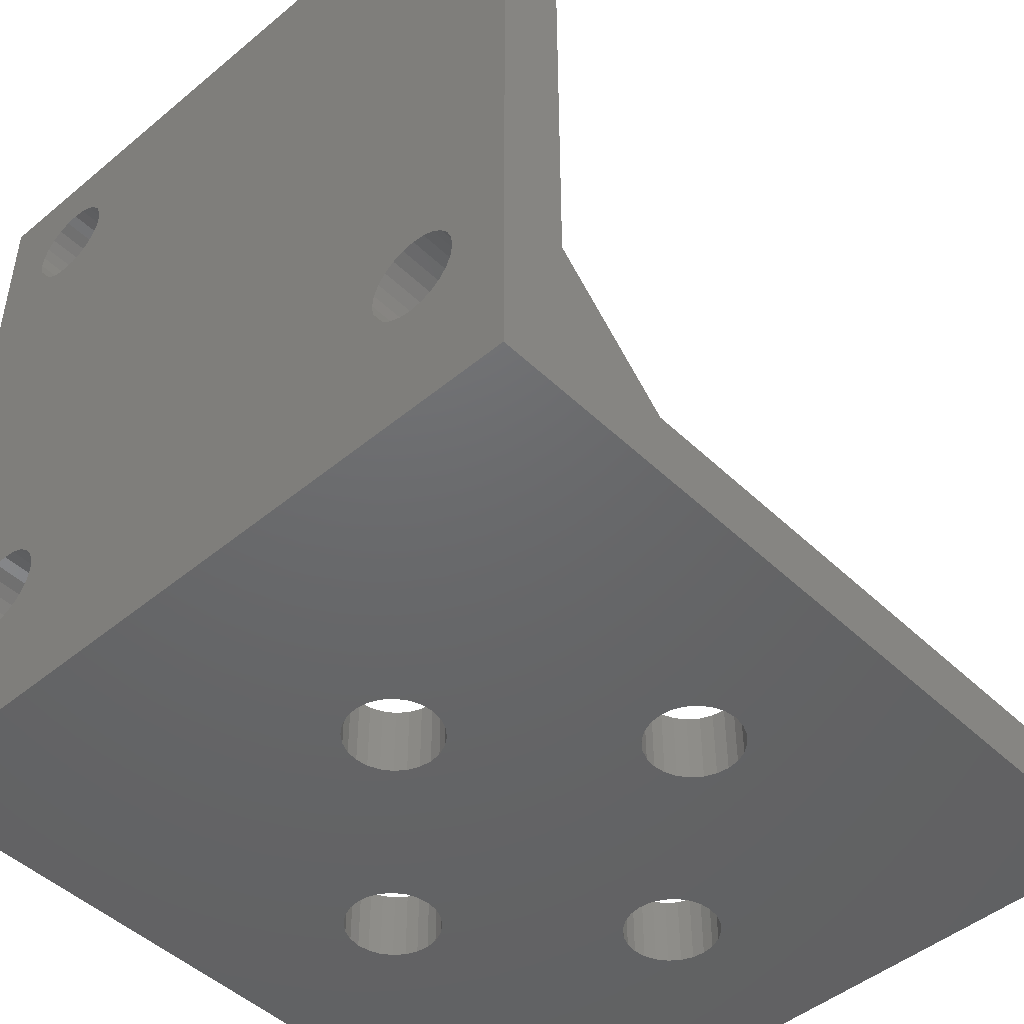
<metadata>
{"format":"stl","ext":"stl","renderer":"f3d","projection":"perspective","resolution":1024,"background":"white","views":[{"elev":-47.3,"azim":133.1,"up":"+Z"}]}
</metadata>
<code>
# stl→obj: 406 verts, 848 faces
v 65.97 203.7 4.512e-14
v 72.04 188.3 4.512e-14
v 65.97 171.7 4.512e-14
v 72.24 188.7 4.512e-14
v 72.56 189.2 4.512e-14
v 80.56 197.2 4.512e-14
v 80.97 197.5 4.512e-14
v 81.45 197.7 4.512e-14
v 101 203.7 4.315e-14
v 71.97 187.7 4.512e-14
v 72.97 189.5 4.512e-14
v 73.45 189.7 4.512e-14
v 73.97 189.7 4.512e-14
v 74.49 189.7 4.512e-14
v 80.24 196.7 4.512e-14
v 74.97 189.5 4.512e-14
v 75.39 189.2 4.512e-14
v 75.7 188.7 4.512e-14
v 75.9 188.3 4.512e-14
v 75.97 187.7 4.512e-14
v 80.04 196.3 4.512e-14
v 79.97 195.7 4.512e-14
v 81.97 197.7 4.512e-14
v 82.49 197.7 4.512e-14
v 82.97 197.5 4.512e-14
v 83.39 197.2 4.512e-14
v 83.7 196.7 4.512e-14
v 83.9 196.3 4.512e-14
v 83.97 195.7 4.512e-14
v 88.56 189.2 2.256e-14
v 88.24 188.7 2.256e-14
v 83.97 179.7 4.512e-14
v 88.04 188.3 2.256e-14
v 87.97 187.7 2.256e-14
v 88.97 189.5 2.256e-14
v 89.45 189.7 2.256e-14
v 89.97 189.7 2.256e-14
v 90.49 189.7 2.256e-14
v 90.97 189.5 2.256e-14
v 91.39 189.2 2.256e-14
v 91.7 188.7 2.256e-14
v 91.9 188.3 2.256e-14
v 91.97 187.7 2.256e-14
v 81.45 177.8 4.512e-14
v 101 171.7 4.503e-14
v 80.97 178 4.512e-14
v 80.56 178.3 4.512e-14
v 72.56 186.3 4.512e-14
v 72.24 186.7 4.512e-14
v 72.04 187.2 4.512e-14
v 72.97 186 4.512e-14
v 73.45 185.8 4.512e-14
v 73.97 185.7 4.512e-14
v 74.49 185.8 4.512e-14
v 80.24 178.7 4.512e-14
v 74.97 186 4.512e-14
v 75.39 186.3 4.512e-14
v 75.7 186.7 4.512e-14
v 75.9 187.2 4.512e-14
v 80.04 179.2 4.512e-14
v 79.97 179.7 4.512e-14
v 81.97 177.7 4.512e-14
v 82.49 177.8 4.512e-14
v 82.97 178 4.512e-14
v 83.39 178.3 4.512e-14
v 83.7 178.7 4.512e-14
v 83.9 179.2 4.512e-14
v 88.56 186.3 2.256e-14
v 88.24 186.7 2.256e-14
v 88.04 187.2 2.256e-14
v 88.97 186 2.256e-14
v 89.45 185.8 2.256e-14
v 89.97 185.7 2.256e-14
v 90.49 185.8 2.256e-14
v 90.97 186 2.256e-14
v 91.39 186.3 2.256e-14
v 91.7 186.7 2.256e-14
v 91.9 187.2 2.256e-14
v 80.04 195.2 4.512e-14
v 80.04 180.3 4.512e-14
v 80.24 194.7 4.512e-14
v 80.24 180.7 4.512e-14
v 80.56 181.2 4.512e-14
v 80.56 194.3 4.512e-14
v 80.97 194 4.512e-14
v 80.97 181.5 4.512e-14
v 81.45 193.8 4.512e-14
v 81.45 181.7 4.512e-14
v 81.97 193.7 4.512e-14
v 81.97 181.7 4.512e-14
v 82.49 193.8 4.512e-14
v 82.49 181.7 4.512e-14
v 82.97 194 4.512e-14
v 82.97 181.5 4.512e-14
v 83.39 194.3 4.512e-14
v 83.39 181.2 4.512e-14
v 83.7 194.7 4.512e-14
v 83.7 180.7 4.512e-14
v 83.9 195.2 4.512e-14
v 83.9 180.3 4.512e-14
v 101 171.7 35
v 97.97 203.7 35
v 97.97 171.7 35
v 101 203.7 35
v 97.97 174.2 30.5
v 97.97 171.7 8
v 97.97 174.3 31.02
v 97.97 174.5 31.5
v 97.97 174.8 31.91
v 97.97 175.2 32.23
v 97.97 175.7 32.43
v 97.97 176.2 32.5
v 97.97 172.7 8
v 97.97 172.7 3
v 97.97 176.8 32.43
v 97.97 177.2 32.23
v 97.97 177.7 31.91
v 97.97 178 31.5
v 97.97 178.2 31.02
v 97.97 178.2 30.5
v 97.97 198.2 32.23
v 97.97 197.8 31.91
v 97.97 178.2 7.5
v 97.97 197.5 31.5
v 97.97 197.3 31.02
v 97.97 197.2 30.5
v 97.97 198.7 32.43
v 97.97 199.2 32.5
v 97.97 199.8 32.43
v 97.97 200.2 32.23
v 97.97 200.7 31.91
v 97.97 201 31.5
v 97.97 201.2 31.02
v 97.97 201.2 30.5
v 97.97 201.2 7.5
v 97.97 202.7 8
v 97.97 203.7 8
v 97.97 176.2 5.5
v 97.97 202.7 3
v 97.97 175.7 5.568
v 97.97 175.2 5.768
v 97.97 174.8 6.086
v 97.97 174.5 6.5
v 97.97 174.3 6.982
v 97.97 174.2 7.5
v 97.97 176.8 5.568
v 97.97 177.2 5.768
v 97.97 177.7 6.086
v 97.97 178 6.5
v 97.97 178.2 6.982
v 97.97 198.2 5.768
v 97.97 197.8 6.086
v 97.97 197.5 6.5
v 97.97 197.3 6.982
v 97.97 197.2 7.5
v 97.97 198.7 5.568
v 97.97 199.2 5.5
v 97.97 199.8 5.568
v 97.97 200.2 5.768
v 97.97 200.7 6.086
v 97.97 201 6.5
v 97.97 201.2 6.982
v 97.97 197.3 29.98
v 97.97 197.3 8.018
v 97.97 197.5 29.5
v 97.97 197.5 8.5
v 97.97 197.8 29.09
v 97.97 197.8 8.914
v 97.97 198.2 28.77
v 97.97 198.2 9.232
v 97.97 198.7 28.57
v 97.97 198.7 9.432
v 97.97 199.2 28.5
v 97.97 199.2 9.5
v 97.97 199.8 28.57
v 97.97 199.8 9.432
v 97.97 200.2 28.77
v 97.97 200.2 9.232
v 97.97 200.7 29.09
v 97.97 200.7 8.914
v 97.97 201 29.5
v 97.97 201 8.5
v 97.97 201.2 8.018
v 97.97 201.2 29.98
v 97.97 174.3 29.98
v 97.97 174.3 8.018
v 97.97 174.5 29.5
v 97.97 174.5 8.5
v 97.97 174.8 29.09
v 97.97 174.8 8.914
v 97.97 175.2 28.77
v 97.97 175.2 9.232
v 97.97 175.7 28.57
v 97.97 175.7 9.432
v 97.97 176.2 28.5
v 97.97 176.2 9.5
v 97.97 176.8 28.57
v 97.97 176.8 9.432
v 97.97 177.2 28.77
v 97.97 177.2 9.232
v 97.97 177.7 29.09
v 97.97 177.7 8.914
v 97.97 178 29.5
v 97.97 178 8.5
v 97.97 178.2 8.018
v 97.97 178.2 29.98
v 101 197.5 8.5
v 101 197.8 8.914
v 101 197.3 8.018
v 101 174.8 6.086
v 101 174.5 6.5
v 101 175.2 5.768
v 101 175.7 5.568
v 101 199.2 5.5
v 101 199.8 5.568
v 101 201 8.5
v 101 201.2 8.018
v 101 200.7 8.914
v 101 199.2 9.5
v 101 198.7 9.432
v 101 176.2 5.5
v 101 176.8 5.568
v 101 177.2 5.768
v 101 198.2 5.768
v 101 198.7 5.568
v 101 197.2 7.5
v 101 175.2 9.232
v 101 174.8 8.914
v 101 176.2 9.5
v 101 175.7 9.432
v 101 197.8 6.086
v 101 200.2 5.768
v 101 200.7 6.086
v 101 201 6.5
v 101 201.2 7.5
v 101 201.2 6.982
v 101 174.5 8.5
v 101 200.2 9.232
v 101 198.2 9.232
v 101 176.8 9.432
v 101 174.3 8.018
v 101 174.2 7.5
v 101 174.3 6.982
v 101 199.8 9.432
v 90.97 189.5 3
v 90.49 189.7 3
v 88.97 186 3
v 89.45 185.8 3
v 80.24 178.7 3
v 80.04 179.2 3
v 89.97 189.7 3
v 89.97 185.7 3
v 82.49 177.8 3
v 82.97 178 3
v 91.39 189.2 3
v 91.7 188.7 3
v 81.45 177.8 3
v 81.97 177.7 3
v 81.45 193.8 3
v 81.97 193.7 3
v 82.49 193.8 3
v 82.97 194 3
v 88.97 189.5 3
v 88.56 189.2 3
v 79.97 179.7 3
v 83.9 195.2 3
v 83.7 194.7 3
v 88.56 186.3 3
v 88.24 186.7 3
v 81.45 181.7 3
v 80.97 181.5 3
v 90.49 185.8 3
v 83.9 180.3 3
v 83.97 179.7 3
v 80.04 180.3 3
v 101 177.7 6.086
v 101 178 6.5
v 101 178.2 6.982
v 101 178.2 7.5
v 101 178.2 30.5
v 101 197.5 6.5
v 101 197.3 6.982
v 101 201.2 30.5
v 101 176.2 32.5
v 101 175.7 32.43
v 101 175.2 32.23
v 101 174.8 31.91
v 101 174.5 31.5
v 101 174.3 31.02
v 101 174.2 30.5
v 101 176.8 32.43
v 101 177.2 32.23
v 101 177.7 31.91
v 101 178 31.5
v 101 178.2 31.02
v 101 198.2 32.23
v 101 197.8 31.91
v 101 197.5 31.5
v 101 197.3 31.02
v 101 197.2 30.5
v 101 198.7 32.43
v 101 199.2 32.5
v 101 199.8 32.43
v 101 200.2 32.23
v 101 200.7 31.91
v 101 201 31.5
v 101 201.2 31.02
v 101 197.3 29.98
v 101 197.5 29.5
v 101 197.8 29.09
v 101 198.2 28.77
v 101 198.7 28.57
v 101 199.2 28.5
v 101 199.8 28.57
v 101 200.2 28.77
v 101 200.7 29.09
v 101 201 29.5
v 101 201.2 29.98
v 101 174.3 29.98
v 101 174.5 29.5
v 101 174.8 29.09
v 101 175.2 28.77
v 101 175.7 28.57
v 101 176.2 28.5
v 101 176.8 28.57
v 101 177.2 9.232
v 101 177.2 28.77
v 101 177.7 8.914
v 101 177.7 29.09
v 101 178 8.5
v 101 178 29.5
v 101 178.2 8.018
v 101 178.2 29.98
v 90.97 186 3
v 91.39 186.3 3
v 83.39 178.3 3
v 89.45 189.7 3
v 83.39 181.2 3
v 83.7 180.7 3
v 65.97 203.7 3
v 92.97 203.7 3
v 97.97 203.7 3
v 83.9 179.2 3
v 83.7 178.7 3
v 80.24 180.7 3
v 87.97 187.7 3
v 88.04 188.3 3
v 83.39 194.3 3
v 82.49 181.7 3
v 81.97 181.7 3
v 80.56 181.2 3
v 97.97 171.7 3
v 65.97 171.7 3
v 92.97 171.7 3
v 72.04 187.2 3
v 72.24 186.7 3
v 72.56 186.3 3
v 80.56 178.3 3
v 80.97 178 3
v 71.97 187.7 3
v 72.97 186 3
v 73.45 185.8 3
v 73.97 185.7 3
v 74.49 185.8 3
v 74.97 186 3
v 75.39 186.3 3
v 75.7 186.7 3
v 75.9 187.2 3
v 75.97 187.7 3
v 83.97 195.7 3
v 88.04 187.2 3
v 91.7 186.7 3
v 91.9 187.2 3
v 91.97 187.7 3
v 92.97 202.7 3
v 92.97 172.7 3
v 80.97 197.5 3
v 80.56 197.2 3
v 72.56 189.2 3
v 72.24 188.7 3
v 72.04 188.3 3
v 72.97 189.5 3
v 73.45 189.7 3
v 73.97 189.7 3
v 74.49 189.7 3
v 80.24 196.7 3
v 74.97 189.5 3
v 75.39 189.2 3
v 75.7 188.7 3
v 75.9 188.3 3
v 80.04 196.3 3
v 79.97 195.7 3
v 81.45 197.7 3
v 81.97 197.7 3
v 82.49 197.7 3
v 82.97 197.5 3
v 83.39 197.2 3
v 83.7 196.7 3
v 83.9 196.3 3
v 88.24 188.7 3
v 91.9 188.3 3
v 80.04 195.2 3
v 80.24 194.7 3
v 80.56 194.3 3
v 80.97 194 3
v 82.97 181.5 3
f 1 2 3
f 2 1 4
f 4 1 5
f 5 1 6
f 6 1 7
f 7 1 8
f 8 1 9
f 3 2 10
f 5 6 11
f 11 6 12
f 12 6 13
f 13 6 14
f 14 6 15
f 14 15 16
f 16 15 17
f 17 15 18
f 18 15 19
f 19 15 20
f 20 15 21
f 20 21 22
f 8 9 23
f 23 9 24
f 24 9 25
f 25 9 26
f 26 9 27
f 27 9 28
f 28 9 29
f 29 9 30
f 29 30 31
f 29 31 32
f 32 31 33
f 32 33 34
f 30 9 35
f 35 9 36
f 36 9 37
f 37 9 38
f 38 9 39
f 39 9 40
f 40 9 41
f 41 9 42
f 42 9 43
f 3 44 45
f 44 3 46
f 46 3 47
f 47 3 48
f 48 3 49
f 49 3 50
f 50 3 10
f 47 48 51
f 47 51 52
f 47 52 53
f 47 53 54
f 47 54 55
f 55 54 56
f 55 56 57
f 55 57 58
f 55 58 59
f 55 59 20
f 55 20 60
f 60 20 61
f 61 20 22
f 45 44 62
f 45 62 63
f 45 63 64
f 45 64 65
f 45 65 66
f 45 66 67
f 45 67 32
f 45 32 68
f 68 32 69
f 69 32 70
f 70 32 34
f 45 68 71
f 45 71 72
f 45 72 73
f 45 73 74
f 45 74 75
f 45 75 76
f 45 76 77
f 45 77 78
f 45 78 43
f 45 43 9
f 79 61 22
f 61 79 80
f 80 79 81
f 80 81 82
f 82 81 83
f 83 81 84
f 83 84 85
f 83 85 86
f 86 85 87
f 86 87 88
f 88 87 89
f 88 89 90
f 90 89 91
f 90 91 92
f 92 91 93
f 92 93 94
f 94 93 95
f 94 95 96
f 96 95 97
f 96 97 98
f 98 97 99
f 98 99 100
f 100 99 29
f 100 29 32
f 101 102 103
f 102 101 104
f 103 105 106
f 105 103 107
f 107 103 108
f 108 103 109
f 109 103 110
f 110 103 111
f 111 103 112
f 112 103 102
f 106 105 113
f 113 105 114
f 112 102 115
f 115 102 116
f 116 102 117
f 117 102 118
f 118 102 119
f 119 102 120
f 120 102 121
f 120 121 122
f 120 122 123
f 123 122 124
f 123 124 125
f 123 125 126
f 121 102 127
f 127 102 128
f 128 102 129
f 129 102 130
f 130 102 131
f 131 102 132
f 132 102 133
f 133 102 134
f 134 102 135
f 135 102 136
f 136 102 137
f 114 138 139
f 138 114 140
f 140 114 141
f 141 114 142
f 142 114 143
f 143 114 144
f 144 114 145
f 145 114 105
f 139 138 146
f 139 146 147
f 139 147 148
f 139 148 149
f 139 149 150
f 139 150 123
f 139 123 151
f 151 123 152
f 152 123 153
f 153 123 154
f 154 123 155
f 155 123 126
f 139 151 156
f 139 156 157
f 139 157 158
f 139 158 159
f 139 159 160
f 139 160 161
f 139 161 162
f 139 162 135
f 139 135 136
f 163 155 126
f 155 163 164
f 164 163 165
f 164 165 166
f 166 165 167
f 166 167 168
f 168 167 169
f 168 169 170
f 170 169 171
f 170 171 172
f 172 171 173
f 172 173 174
f 174 173 175
f 174 175 176
f 176 175 177
f 176 177 178
f 178 177 179
f 178 179 180
f 180 179 181
f 180 181 182
f 182 181 183
f 183 181 184
f 183 184 134
f 183 134 135
f 185 145 105
f 145 185 186
f 186 185 187
f 186 187 188
f 188 187 189
f 188 189 190
f 190 189 191
f 190 191 192
f 192 191 193
f 192 193 194
f 194 193 195
f 194 195 196
f 196 195 197
f 196 197 198
f 198 197 199
f 198 199 200
f 200 199 201
f 200 201 202
f 202 201 203
f 202 203 204
f 204 203 205
f 205 203 206
f 205 206 120
f 205 120 123
f 168 207 166
f 207 168 208
f 166 209 164
f 209 166 207
f 143 210 142
f 210 143 211
f 210 141 142
f 141 210 212
f 212 140 141
f 140 212 213
f 214 158 157
f 158 214 215
f 216 183 217
f 183 216 182
f 218 182 216
f 182 218 180
f 219 172 174
f 172 219 220
f 213 138 140
f 138 213 221
f 221 146 138
f 146 221 222
f 222 147 146
f 147 222 223
f 224 156 151
f 156 224 225
f 164 226 155
f 226 164 209
f 227 190 192
f 190 227 228
f 229 194 196
f 194 229 230
f 231 151 152
f 151 231 224
f 232 160 159
f 160 232 233
f 234 160 233
f 160 234 161
f 235 162 236
f 162 235 135
f 236 161 234
f 161 236 162
f 230 192 194
f 192 230 227
f 215 159 158
f 159 215 232
f 217 135 235
f 135 217 183
f 190 237 188
f 237 190 228
f 218 178 180
f 178 218 238
f 220 170 172
f 170 220 239
f 240 196 198
f 196 240 229
f 188 241 186
f 241 188 237
f 186 242 145
f 242 186 241
f 144 211 143
f 211 144 243
f 238 176 178
f 176 238 244
f 239 168 170
f 168 239 208
f 145 243 144
f 243 145 242
f 225 157 156
f 157 225 214
f 244 174 176
f 174 244 219
f 245 38 39
f 38 245 246
f 247 72 71
f 72 247 248
f 60 249 55
f 249 60 250
f 246 37 38
f 37 246 251
f 248 73 72
f 73 248 252
f 253 64 63
f 64 253 254
f 255 41 256
f 41 255 40
f 257 62 44
f 62 257 258
f 259 89 87
f 89 259 260
f 261 93 91
f 93 261 262
f 263 30 35
f 30 263 264
f 61 250 60
f 250 61 265
f 266 97 267
f 97 266 99
f 69 268 68
f 268 69 269
f 270 86 88
f 86 270 271
f 252 74 73
f 74 252 272
f 273 32 274
f 32 273 100
f 80 265 61
f 265 80 275
f 45 242 101
f 242 45 243
f 243 45 211
f 211 45 210
f 210 45 212
f 212 45 213
f 213 45 9
f 213 9 221
f 221 9 222
f 222 9 223
f 223 9 276
f 276 9 277
f 277 9 278
f 278 9 279
f 279 9 231
f 279 231 280
f 280 231 281
f 280 281 282
f 280 282 226
f 231 9 224
f 224 9 225
f 225 9 214
f 214 9 215
f 215 9 232
f 232 9 233
f 233 9 234
f 234 9 236
f 236 9 235
f 235 9 283
f 101 284 104
f 284 101 285
f 285 101 286
f 286 101 287
f 287 101 288
f 288 101 289
f 289 101 290
f 290 101 242
f 104 284 291
f 104 291 292
f 104 292 293
f 104 293 294
f 104 294 295
f 104 295 280
f 104 280 296
f 296 280 297
f 297 280 298
f 298 280 299
f 299 280 300
f 300 280 226
f 104 296 301
f 104 301 302
f 104 302 303
f 104 303 304
f 104 304 305
f 104 305 306
f 104 306 307
f 104 307 283
f 104 283 9
f 209 300 226
f 300 209 308
f 308 209 207
f 308 207 309
f 309 207 310
f 310 207 208
f 310 208 239
f 310 239 311
f 311 239 220
f 311 220 312
f 312 220 219
f 312 219 313
f 313 219 244
f 313 244 314
f 314 244 238
f 314 238 315
f 315 238 218
f 315 218 316
f 316 218 216
f 316 216 317
f 317 216 217
f 317 217 318
f 318 217 235
f 318 235 283
f 241 290 242
f 290 241 319
f 319 241 237
f 319 237 320
f 320 237 321
f 321 237 228
f 321 228 227
f 321 227 322
f 322 227 230
f 322 230 323
f 323 230 229
f 323 229 324
f 324 229 240
f 324 240 325
f 325 240 326
f 325 326 327
f 327 326 328
f 327 328 329
f 329 328 330
f 329 330 331
f 331 330 332
f 331 332 333
f 333 332 279
f 333 279 280
f 334 76 75
f 76 334 335
f 254 65 64
f 65 254 336
f 258 63 62
f 63 258 253
f 337 35 36
f 35 337 263
f 338 98 339
f 98 338 96
f 340 341 1
f 9 342 104
f 342 9 1
f 342 1 341
f 104 342 137
f 104 137 102
f 343 66 344
f 66 343 67
f 260 91 89
f 91 260 261
f 82 275 80
f 275 82 345
f 33 346 34
f 346 33 347
f 262 95 93
f 95 262 348
f 268 71 68
f 71 268 247
f 349 90 92
f 90 349 350
f 83 345 82
f 345 83 351
f 344 65 336
f 65 344 66
f 45 352 3
f 352 45 101
f 352 101 106
f 106 101 103
f 352 353 3
f 353 352 354
f 353 355 340
f 355 353 356
f 356 353 357
f 357 353 358
f 358 353 359
f 359 353 354
f 340 355 360
f 357 358 361
f 361 358 362
f 362 358 363
f 363 358 364
f 364 358 249
f 364 249 365
f 365 249 366
f 366 249 367
f 367 249 368
f 368 249 369
f 369 249 250
f 369 250 265
f 359 354 257
f 257 354 258
f 258 354 253
f 253 354 254
f 254 354 336
f 336 354 344
f 344 354 343
f 343 354 274
f 274 354 370
f 370 354 371
f 370 371 346
f 371 354 269
f 269 354 268
f 268 354 247
f 247 354 248
f 248 354 252
f 252 354 272
f 272 354 334
f 334 354 335
f 335 354 372
f 372 354 373
f 373 354 374
f 114 375 376
f 375 114 139
f 340 377 341
f 377 340 378
f 378 340 379
f 379 340 380
f 380 340 381
f 381 340 360
f 378 379 382
f 378 382 383
f 378 383 384
f 378 384 385
f 378 385 386
f 386 385 387
f 386 387 388
f 386 388 389
f 386 389 390
f 386 390 369
f 386 369 391
f 391 369 392
f 392 369 265
f 341 377 393
f 341 393 394
f 341 394 395
f 341 395 396
f 341 396 397
f 341 397 398
f 341 398 399
f 341 399 370
f 341 370 347
f 347 370 346
f 341 347 400
f 341 400 264
f 341 264 263
f 341 263 337
f 341 337 251
f 341 251 246
f 341 246 245
f 341 245 255
f 341 255 256
f 341 256 401
f 341 401 374
f 341 374 354
f 341 354 376
f 341 376 375
f 275 392 265
f 392 275 402
f 402 275 345
f 402 345 403
f 403 345 351
f 403 351 404
f 404 351 271
f 404 271 405
f 405 271 270
f 405 270 259
f 259 270 350
f 259 350 260
f 260 350 349
f 260 349 261
f 261 349 406
f 261 406 262
f 262 406 338
f 262 338 348
f 348 338 339
f 348 339 267
f 267 339 273
f 267 273 266
f 266 273 274
f 266 274 370
f 340 3 353
f 3 340 1
f 339 100 273
f 100 339 98
f 358 46 47
f 46 358 359
f 359 44 46
f 44 359 257
f 274 67 343
f 67 274 32
f 350 88 90
f 88 350 270
f 338 94 96
f 94 338 406
f 374 78 373
f 78 374 43
f 271 83 86
f 83 271 351
f 401 43 374
f 43 401 42
f 373 77 372
f 77 373 78
f 255 39 40
f 39 255 245
f 55 358 47
f 358 55 249
f 372 76 335
f 76 372 77
f 251 36 37
f 36 251 337
f 31 347 33
f 347 31 400
f 34 371 70
f 371 34 346
f 70 269 69
f 269 70 371
f 406 92 94
f 92 406 349
f 256 42 401
f 42 256 41
f 272 75 74
f 75 272 334
f 267 95 348
f 95 267 97
f 30 400 31
f 400 30 264
f 370 99 266
f 99 370 29
f 396 24 25
f 24 396 395
f 389 19 390
f 19 389 18
f 388 16 17
f 16 388 387
f 385 13 14
f 13 385 384
f 384 12 13
f 12 384 383
f 397 27 398
f 27 397 26
f 368 58 367
f 58 368 59
f 363 54 53
f 54 363 364
f 2 360 10
f 360 2 381
f 388 18 389
f 18 388 17
f 383 11 12
f 11 383 382
f 390 20 369
f 20 390 19
f 398 28 399
f 28 398 27
f 395 23 24
f 23 395 394
f 15 391 21
f 391 15 386
f 5 380 4
f 380 5 379
f 50 356 49
f 356 50 355
f 361 52 51
f 52 361 362
f 22 402 79
f 402 22 392
f 369 59 368
f 59 369 20
f 393 7 8
f 7 393 377
f 405 87 85
f 87 405 259
f 377 6 7
f 6 377 378
f 6 386 15
f 386 6 378
f 404 85 84
f 85 404 405
f 394 8 23
f 8 394 393
f 79 403 81
f 403 79 402
f 382 5 11
f 5 382 379
f 10 355 50
f 355 10 360
f 397 25 26
f 25 397 396
f 81 404 84
f 404 81 403
f 4 381 2
f 381 4 380
f 399 29 370
f 29 399 28
f 49 357 48
f 357 49 356
f 362 53 52
f 53 362 363
f 364 56 54
f 56 364 365
f 365 57 56
f 57 365 366
f 367 57 366
f 57 367 58
f 21 392 22
f 392 21 391
f 357 51 48
f 51 357 361
f 387 14 16
f 14 387 385
f 154 281 153
f 281 154 282
f 153 231 152
f 231 153 281
f 155 282 154
f 282 155 226
f 277 148 276
f 148 277 149
f 312 173 171
f 173 312 313
f 305 130 131
f 130 305 304
f 286 109 110
f 109 286 287
f 330 205 332
f 205 330 204
f 278 149 277
f 149 278 150
f 109 288 108
f 288 109 287
f 314 177 175
f 177 314 315
f 108 289 107
f 289 108 288
f 107 290 105
f 290 107 289
f 328 200 202
f 200 328 326
f 126 308 163
f 308 126 300
f 317 179 316
f 179 317 181
f 315 179 177
f 179 315 316
f 318 181 317
f 181 318 184
f 279 150 278
f 150 279 123
f 307 134 283
f 134 307 133
f 306 133 307
f 133 306 132
f 305 132 306
f 132 305 131
f 332 123 279
f 123 332 205
f 125 300 126
f 300 125 299
f 163 309 165
f 309 163 308
f 328 204 330
f 204 328 202
f 284 111 112
f 111 284 285
f 285 110 111
f 110 285 286
f 311 171 169
f 171 311 312
f 313 175 173
f 175 313 314
f 283 184 318
f 184 283 134
f 304 129 130
f 129 304 303
f 303 128 129
f 128 303 302
f 302 127 128
f 127 302 301
f 301 121 127
f 121 301 296
f 326 198 200
f 198 326 240
f 310 169 167
f 169 310 311
f 165 310 167
f 310 165 309
f 223 148 147
f 148 223 276
f 293 118 294
f 118 293 117
f 321 191 189
f 191 321 322
f 106 354 352
f 296 122 121
f 122 296 297
f 292 115 116
f 115 292 291
f 323 195 193
f 195 323 324
f 294 119 295
f 119 294 118
f 124 299 125
f 299 124 298
f 322 193 191
f 193 322 323
f 136 341 375
f 341 136 137
f 280 206 333
f 206 280 120
f 137 139 136
f 139 137 342
f 137 342 341
f 295 120 280
f 120 295 119
f 291 112 115
f 112 291 284
f 185 320 187
f 320 185 319
f 293 116 117
f 116 293 292
f 325 199 197
f 199 325 327
f 333 203 331
f 203 333 206
f 136 375 139
f 187 321 189
f 321 187 320
f 324 197 195
f 197 324 325
f 331 201 329
f 201 331 203
f 122 298 124
f 298 122 297
f 327 201 199
f 201 327 329
f 139 341 375
f 341 139 342
f 105 319 185
f 319 105 290
f 106 376 354
f 376 106 113
f 113 352 106
f 352 113 114
f 113 114 376
f 352 376 354
f 376 352 114

</code>
